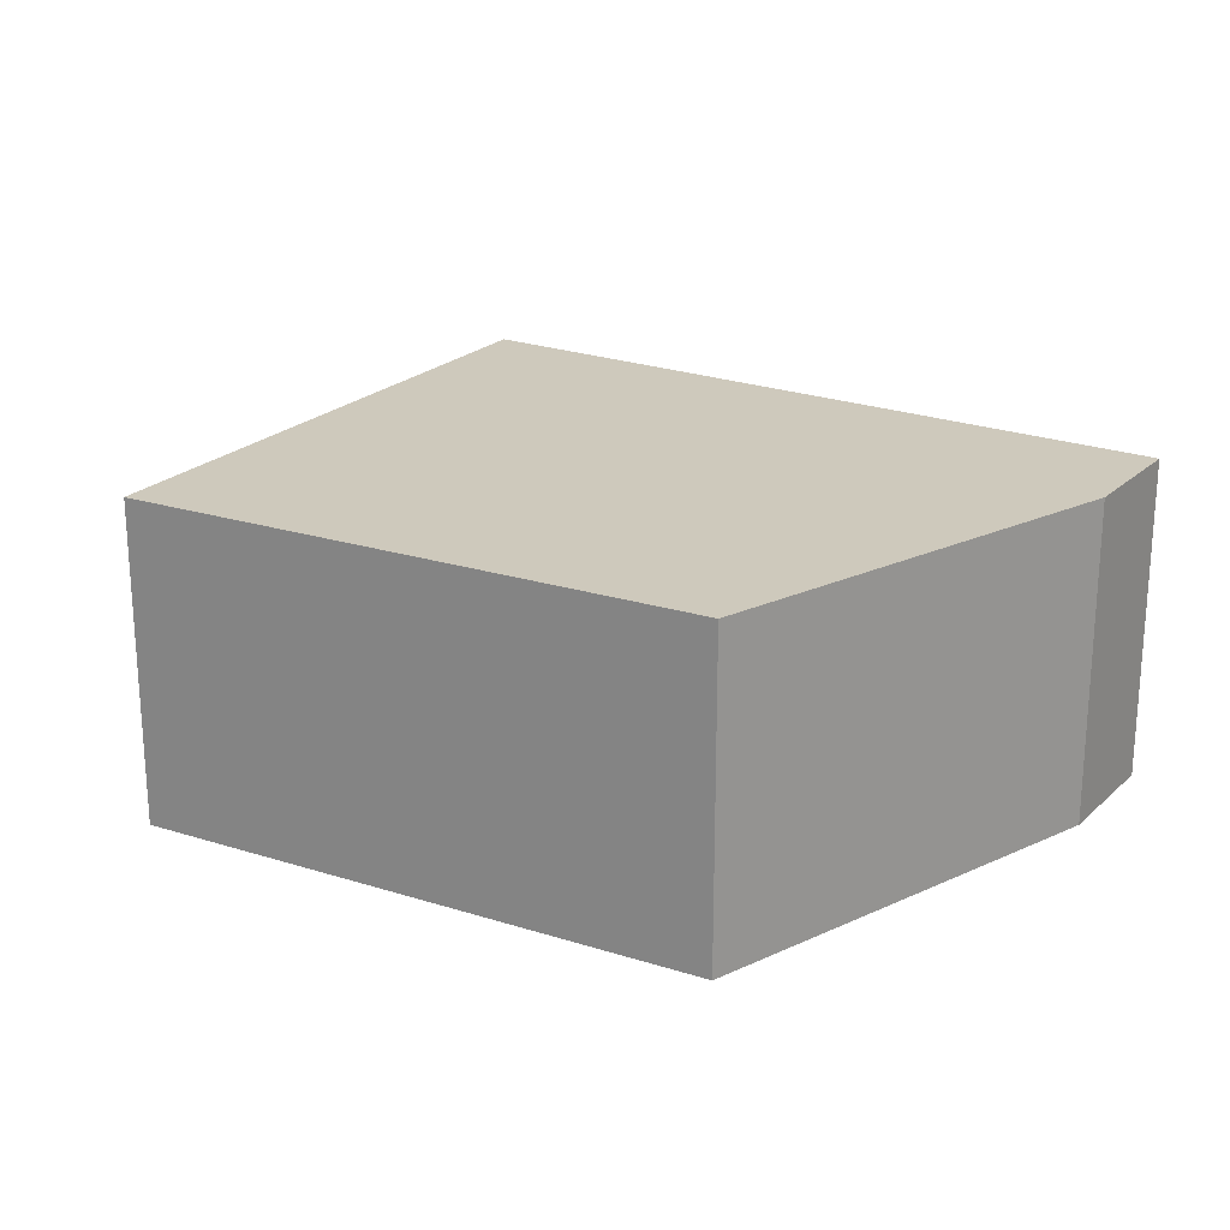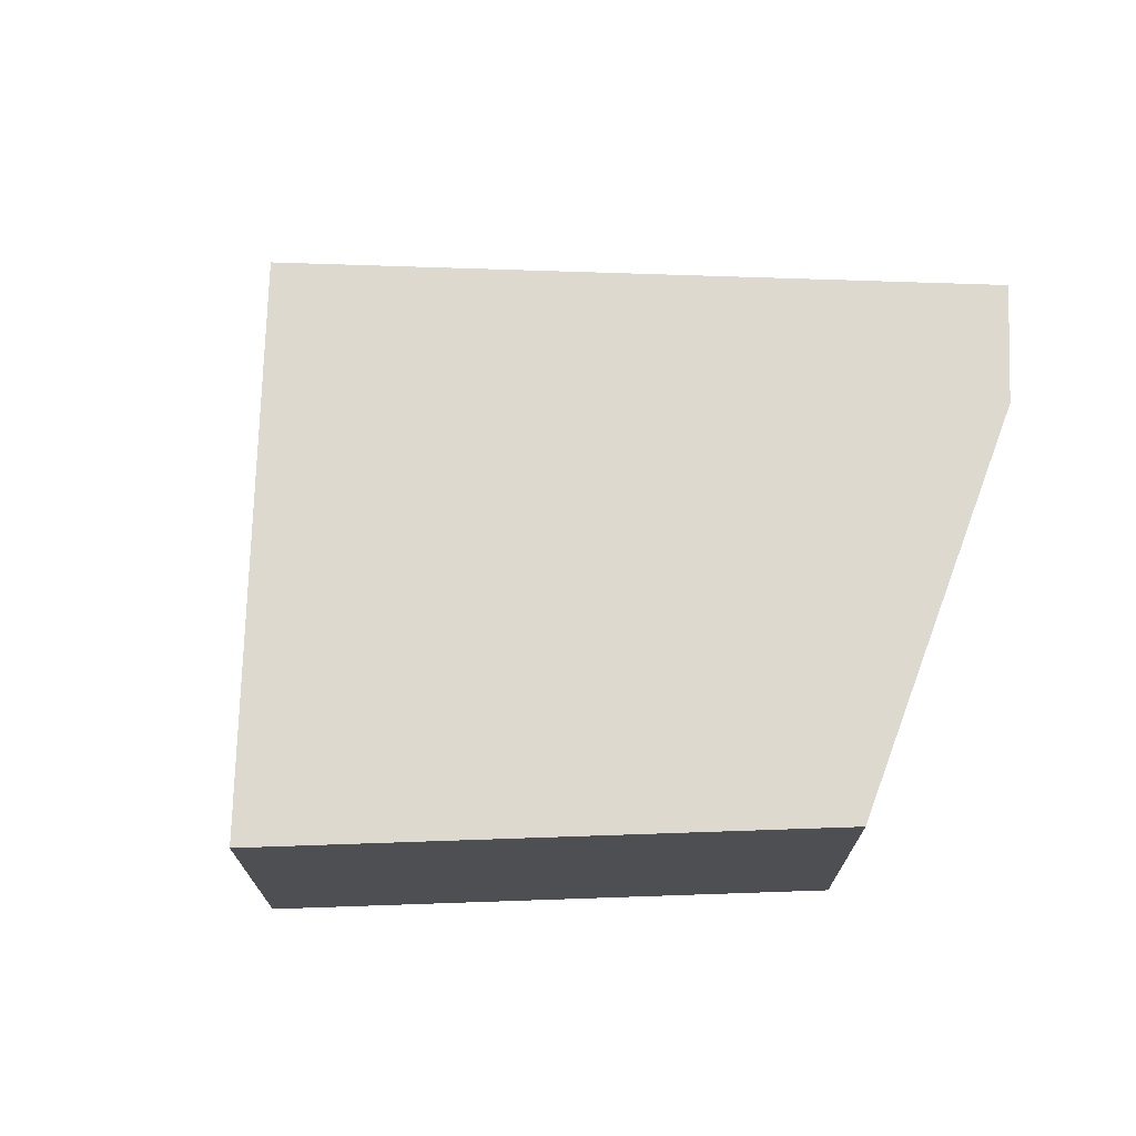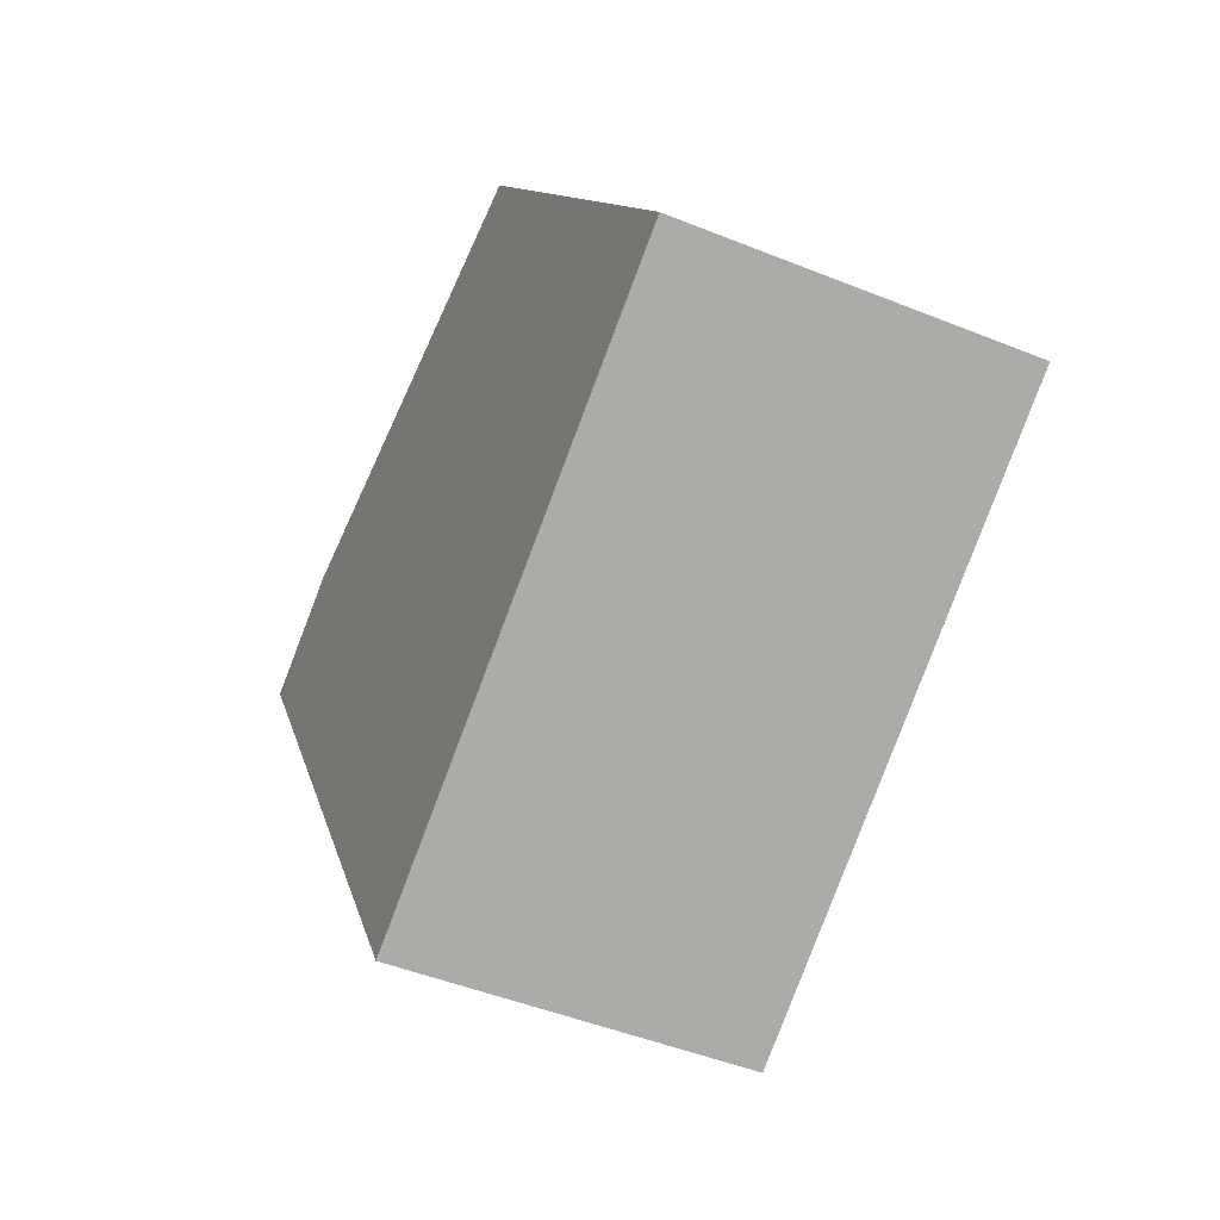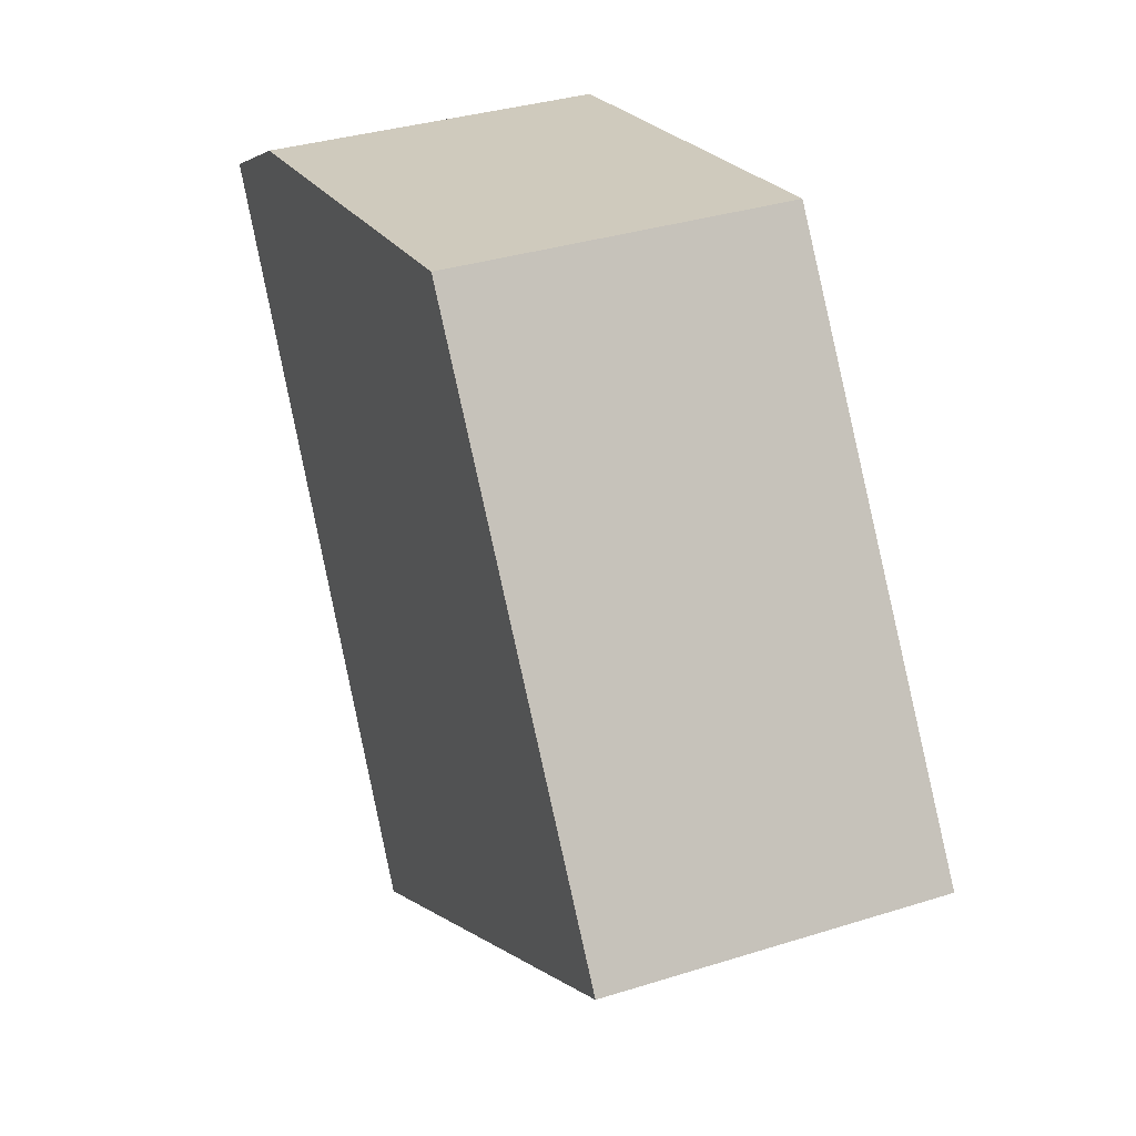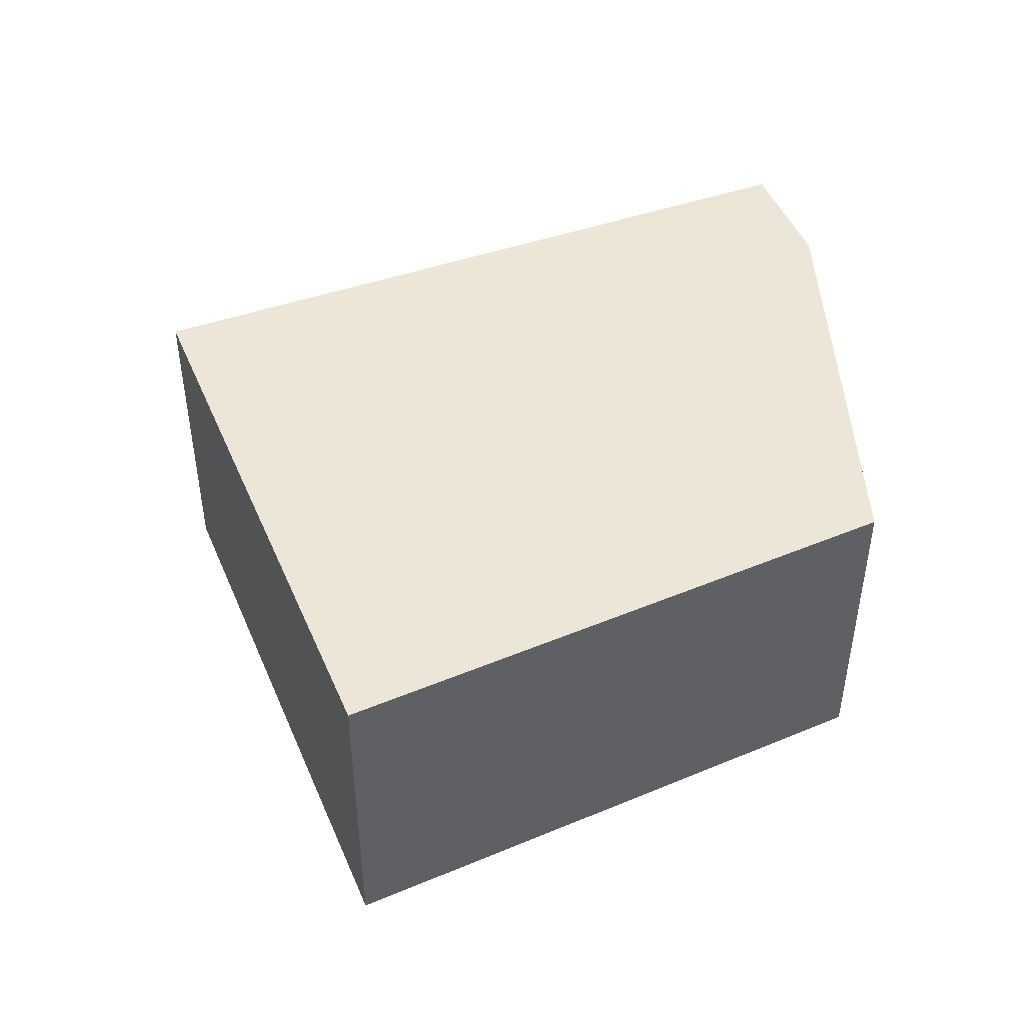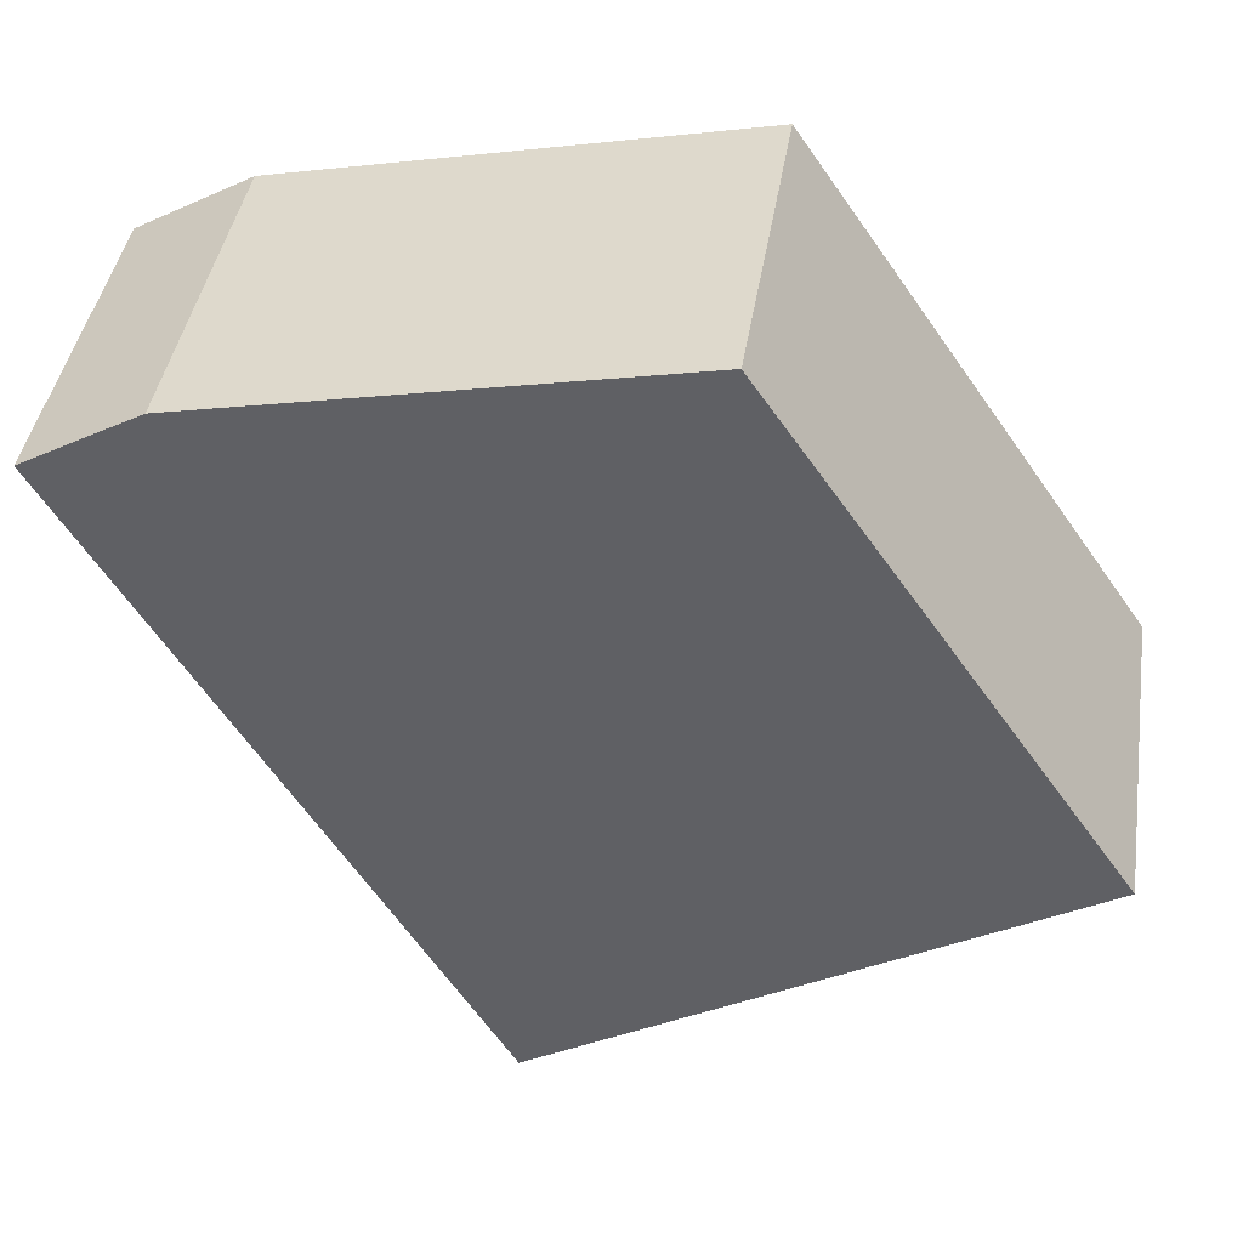
<metadata>
{"format":"obj","ext":"obj","renderer":"f3d","projection":"perspective","resolution":1024,"background":"white","views":[{"elev":22.3,"azim":-26.9,"up":"+Y"},{"elev":71.7,"azim":-57.6,"up":"+Y"},{"elev":-47.5,"azim":-114.5,"up":"+Z"},{"elev":34.8,"azim":-112.8,"up":"+Z"},{"elev":46.2,"azim":-81.2,"up":"+Y"},{"elev":41.8,"azim":-171.1,"up":"+Z"}]}
</metadata>
<code>
v  3.611 2.299 -2.177
v  5.482 2.299 2.784
v  6.264 2.299 2.336
v  2.349 2.299 3.436
v  0 2.299 1.408e-16
v  0.781 2.299 -0.471
v  5.482 -1.705e-16 2.784
v  6.264 -1.43e-16 2.336
v  3.611 1.333e-16 -2.177
v  0.781 2.884e-17 -0.471
v  0 0 0
v  2.349 -2.104e-16 3.436
g defaultobject
f 1 2 3
f 2 1 4
f 4 1 5
f 5 1 6
f 7 3 2
f 3 7 8
f 8 1 3
f 1 8 9
f 9 6 1
f 6 9 10
f 6 10 5
f 5 10 11
f 11 4 5
f 4 11 12
f 12 2 4
f 2 12 7
f 7 9 8
f 9 7 12
f 9 12 11
f 9 11 10

</code>
